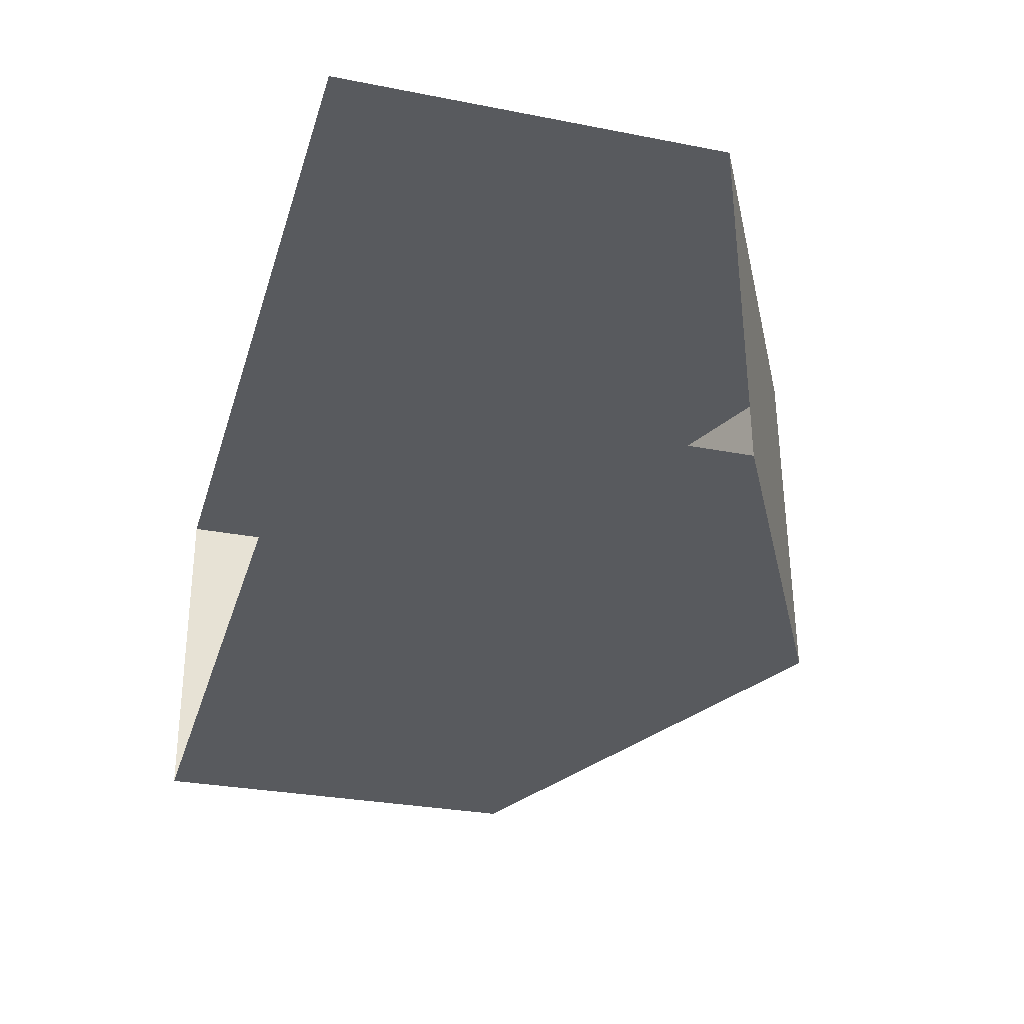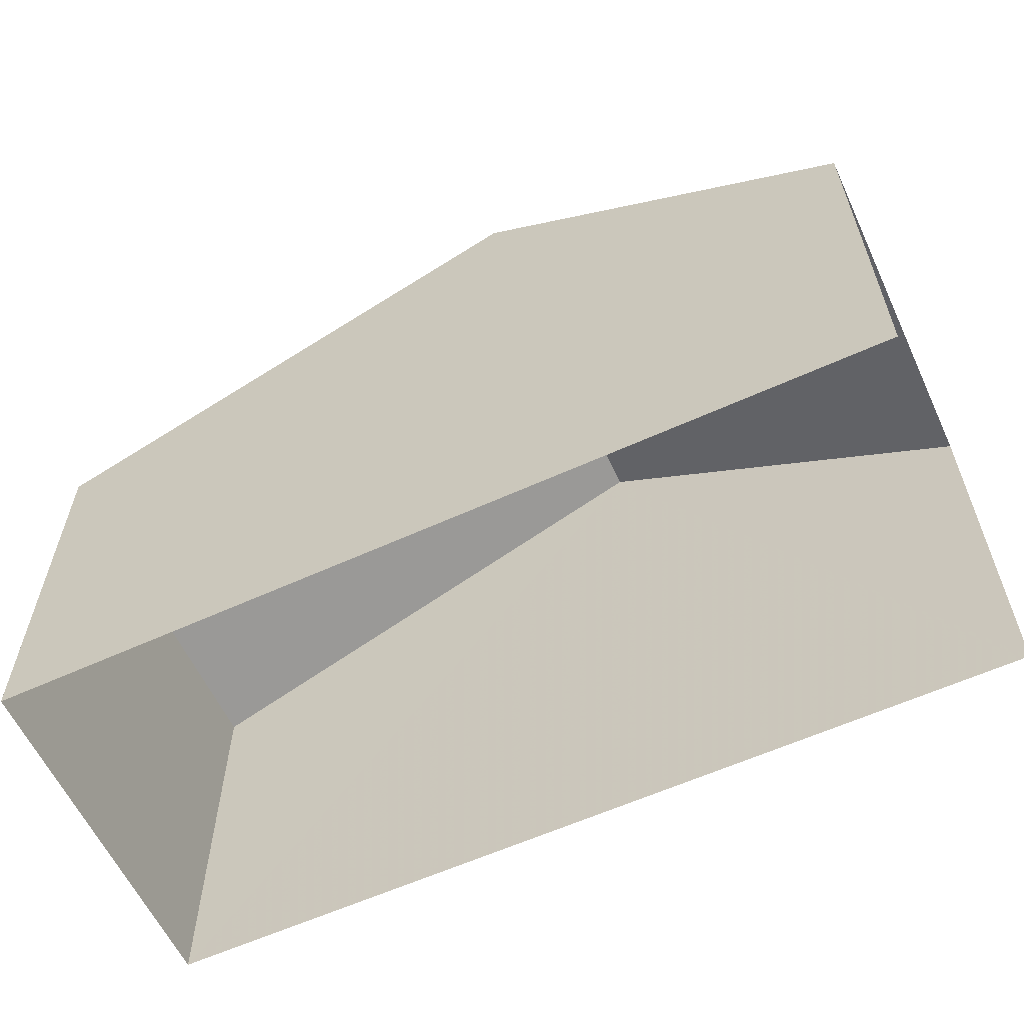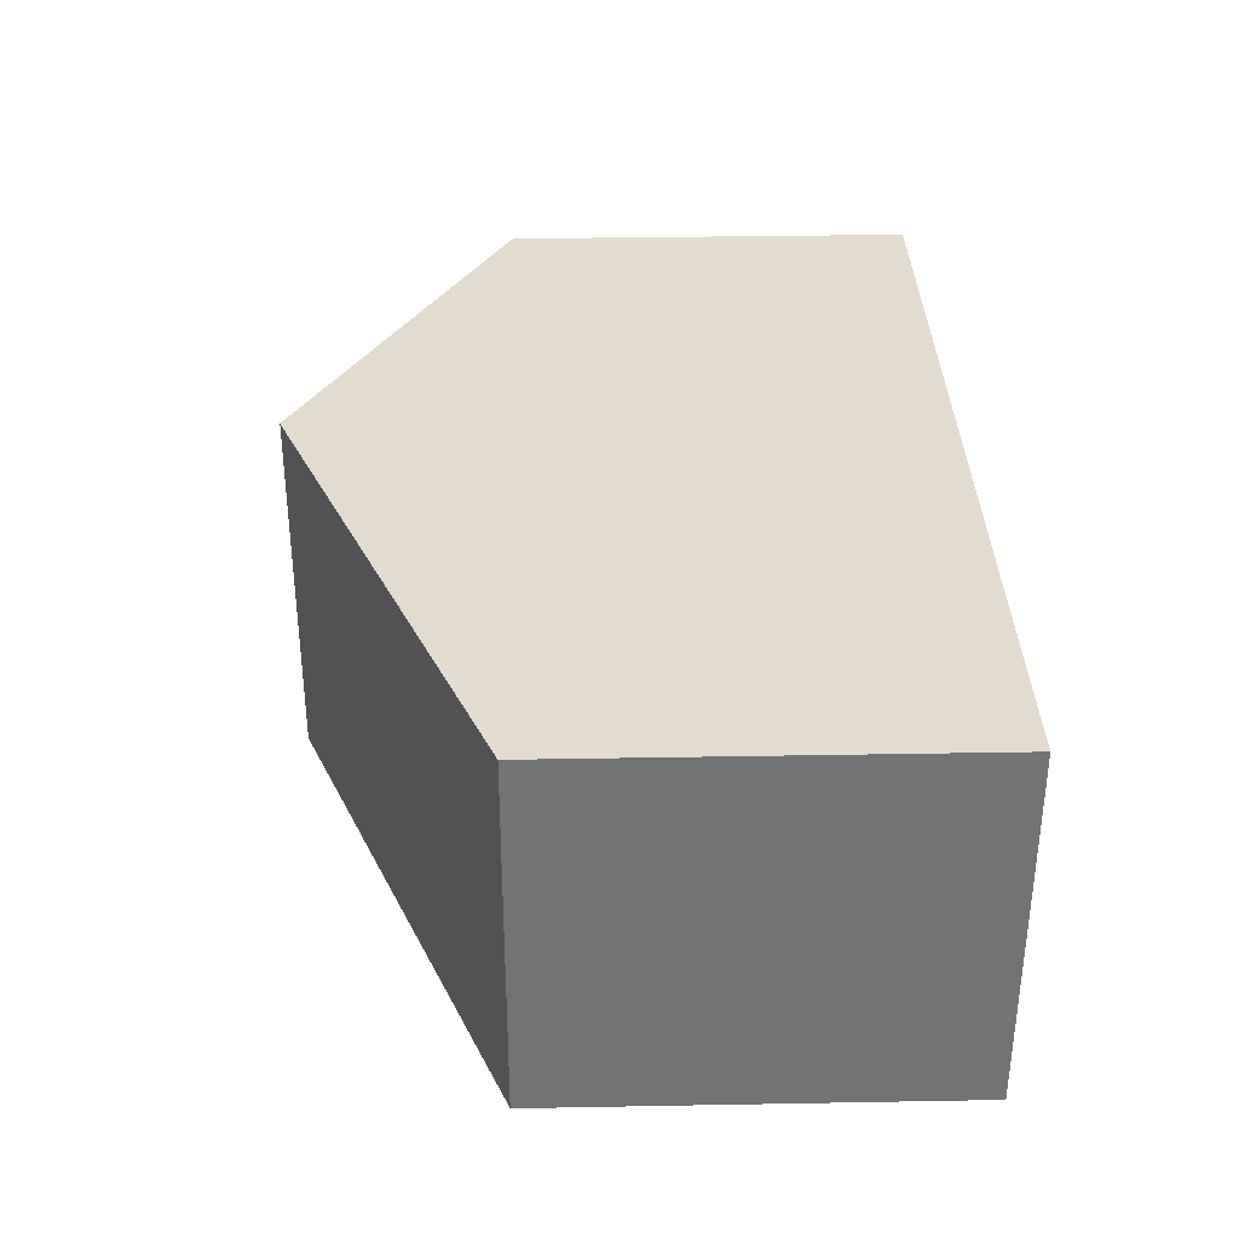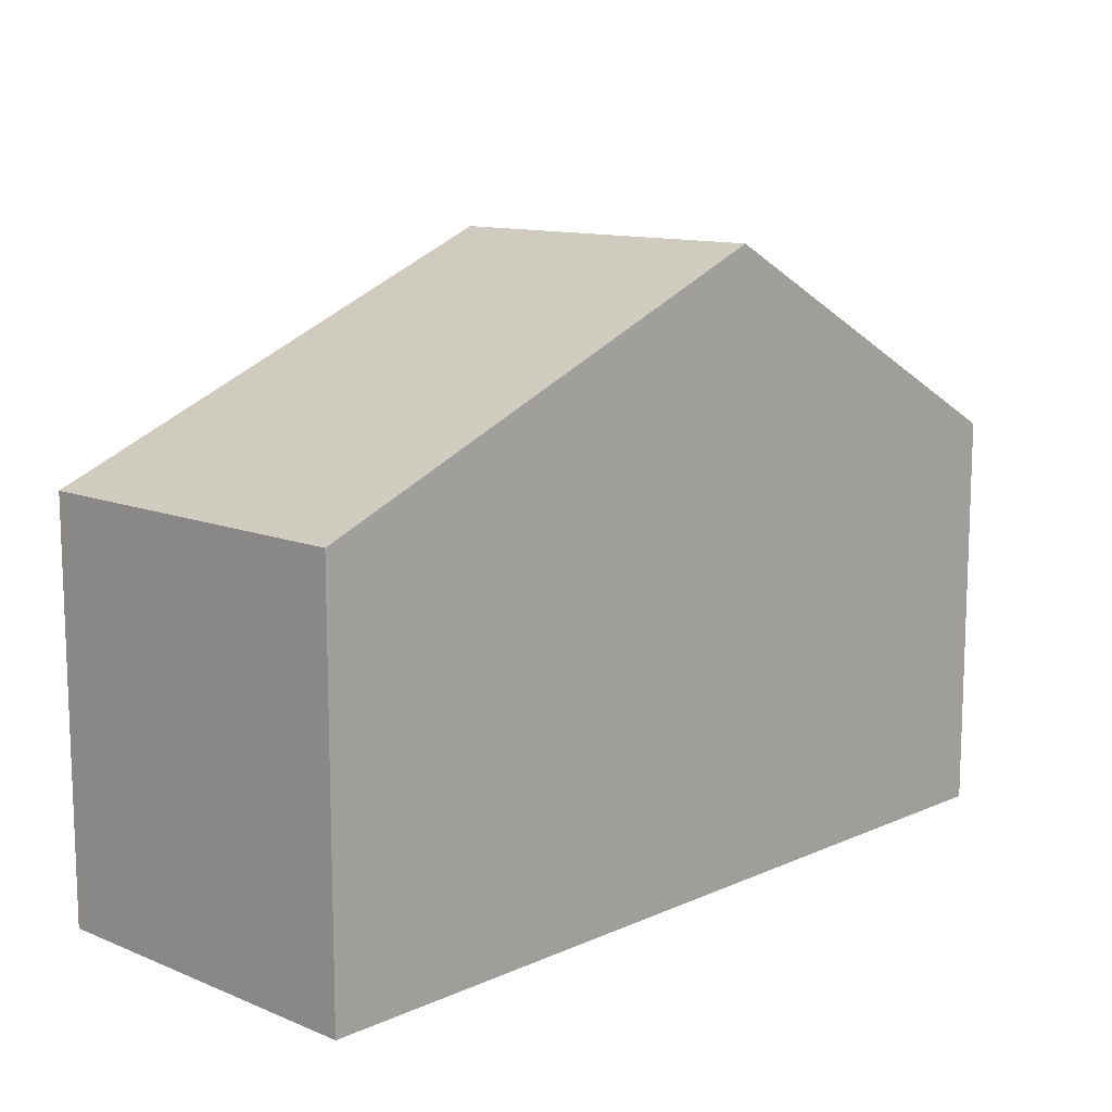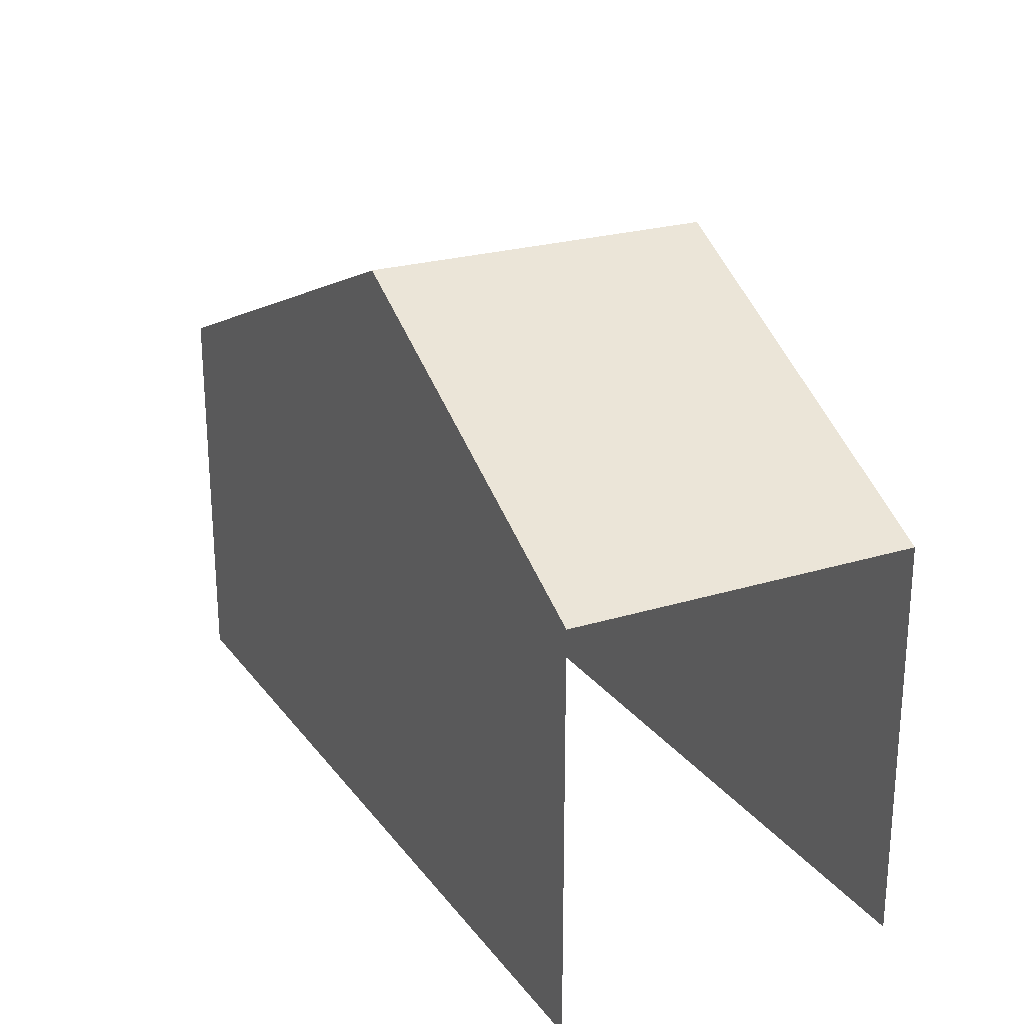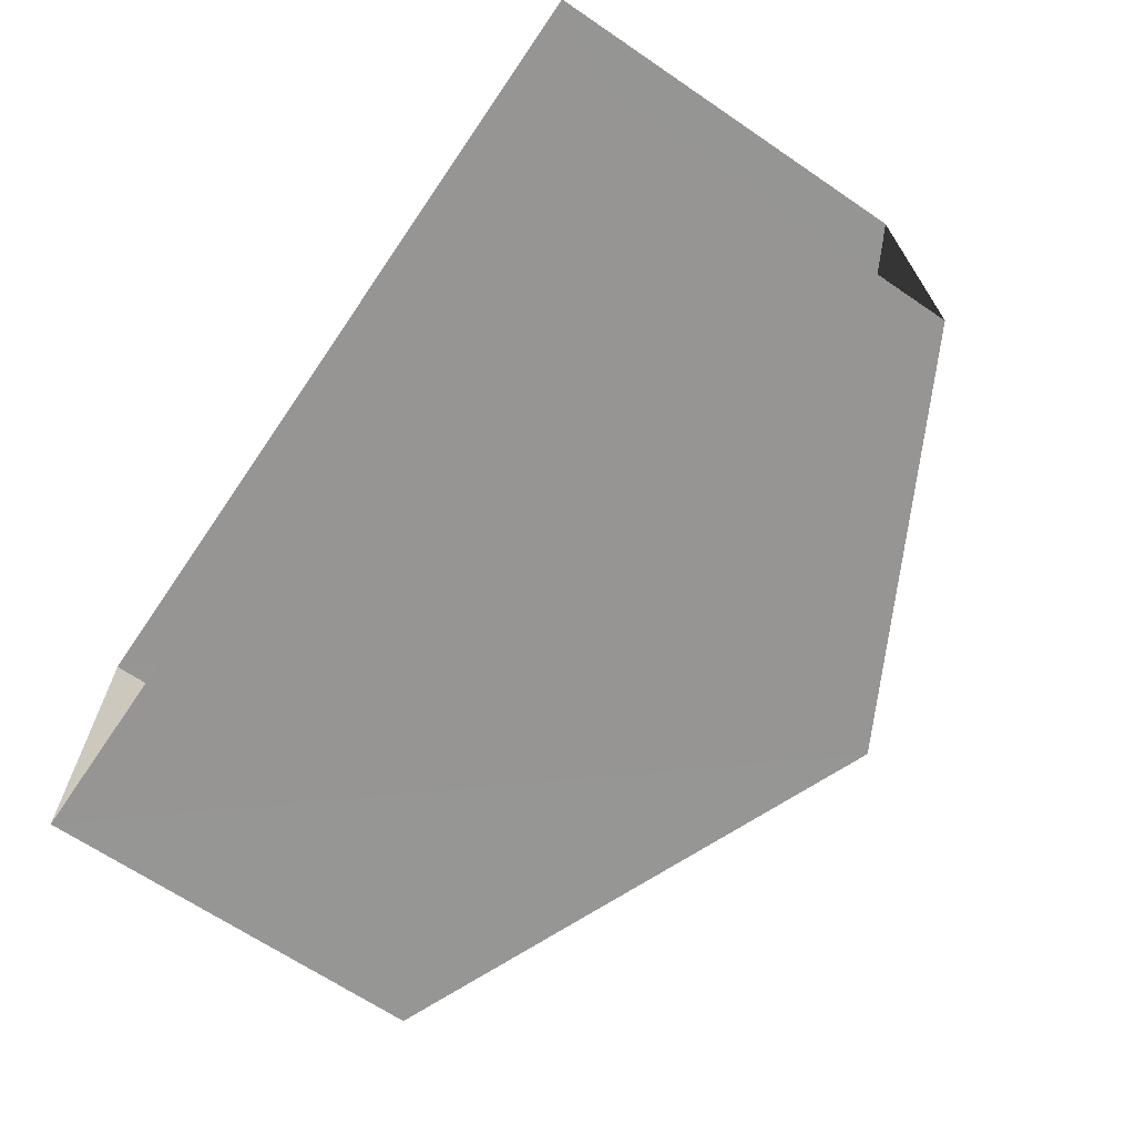
<metadata>
{"format":"obj","ext":"obj","renderer":"f3d","projection":"perspective","resolution":1024,"background":"white","views":[{"elev":-29.7,"azim":-105.9,"up":"+Y"},{"elev":-59.8,"azim":-156.0,"up":"+Z"},{"elev":33.2,"azim":88.6,"up":"+Y"},{"elev":11.9,"azim":132.8,"up":"+Z"},{"elev":23.4,"azim":-118.5,"up":"+Z"},{"elev":-66.7,"azim":-124.3,"up":"+Y"}]}
</metadata>
<code>
v -3.722e+05 -1.041e+05 30.47
v -3.722e+05 -1.041e+05 30.47
v -3.722e+05 -1.041e+05 30.47
v -3.722e+05 -1.041e+05 30.47
v -3.722e+05 -1.041e+05 36.51
v -3.722e+05 -1.041e+05 36.51
v -3.722e+05 -1.041e+05 39.58
v -3.722e+05 -1.041e+05 39.58
v -3.722e+05 -1.041e+05 36.51
v -3.722e+05 -1.041e+05 36.51
f 1 2 3
f 1 4 2
f 10 1 3
f 10 9 1
f 5 6 7
f 8 5 7
f 9 10 8
f 7 9 8
f 6 4 7
f 4 1 7
f 1 9 7
f 6 2 4
f 6 5 2
f 10 3 8
f 3 2 8
f 2 5 8

</code>
